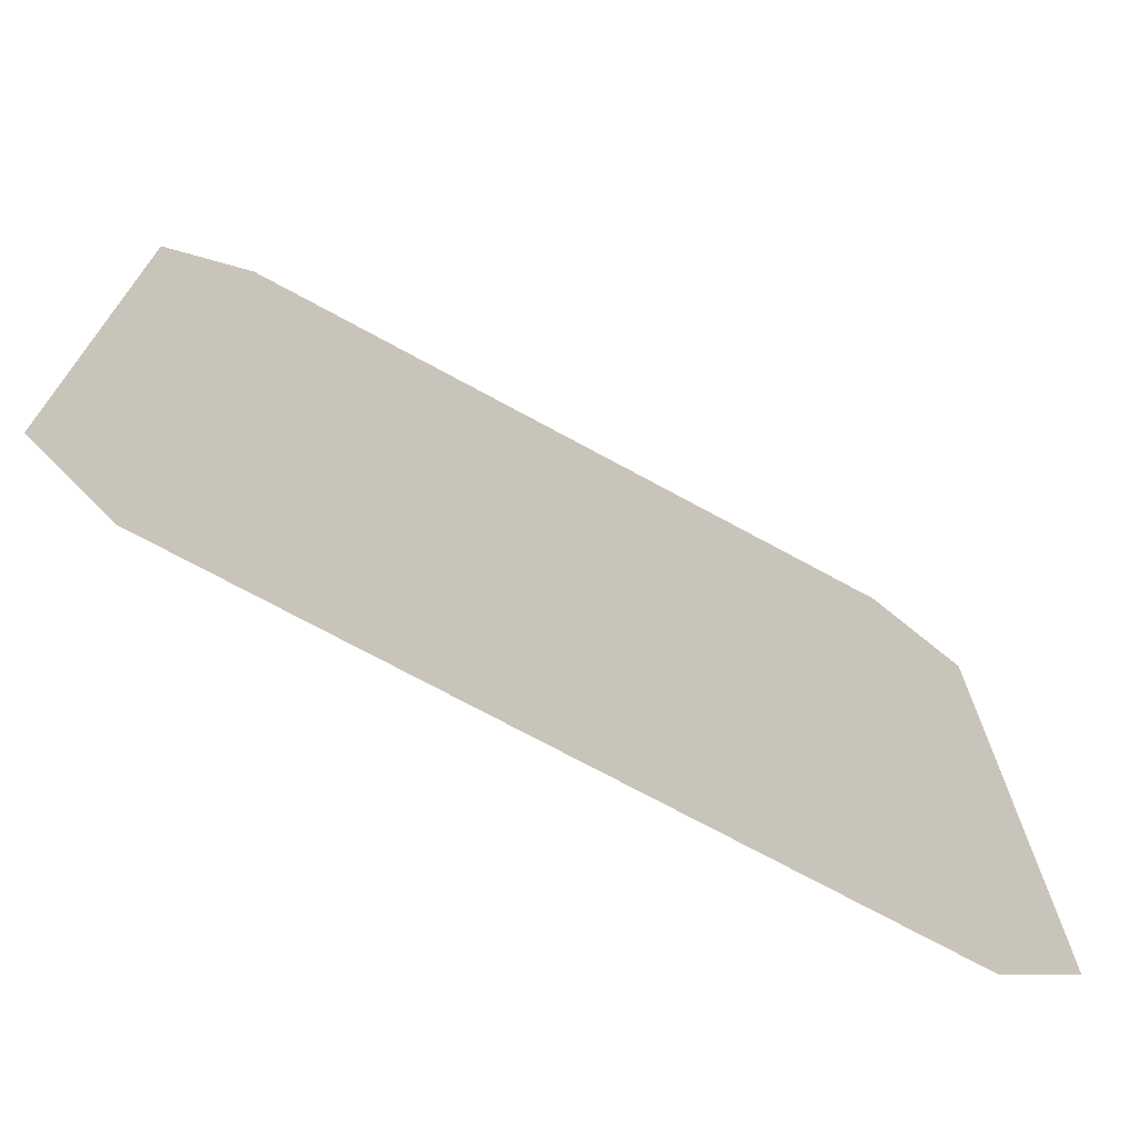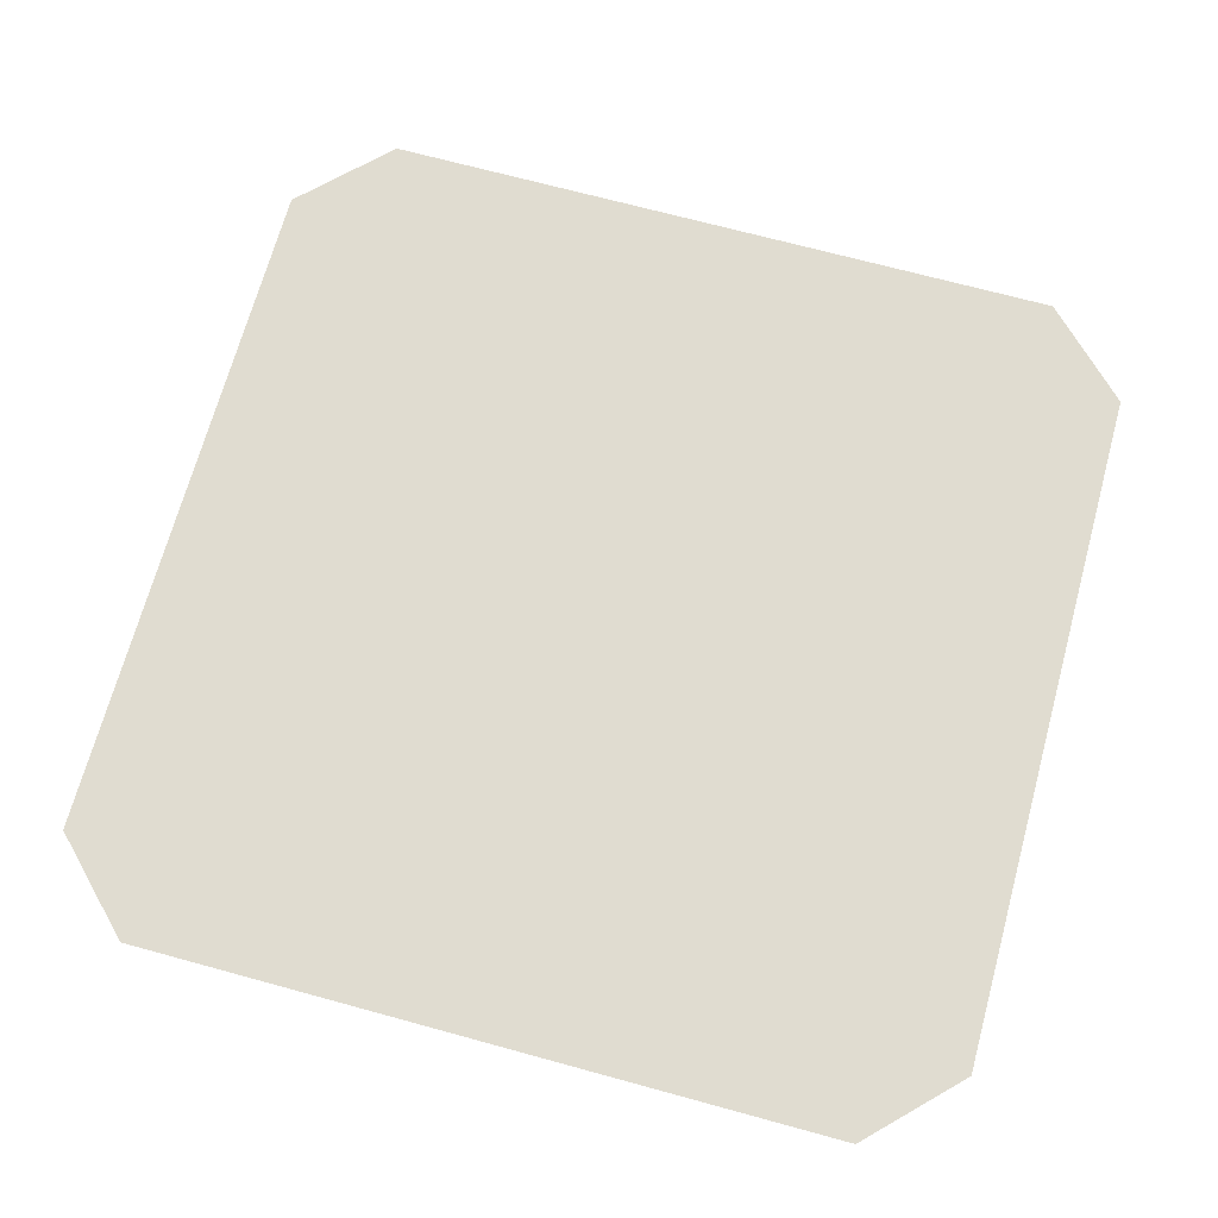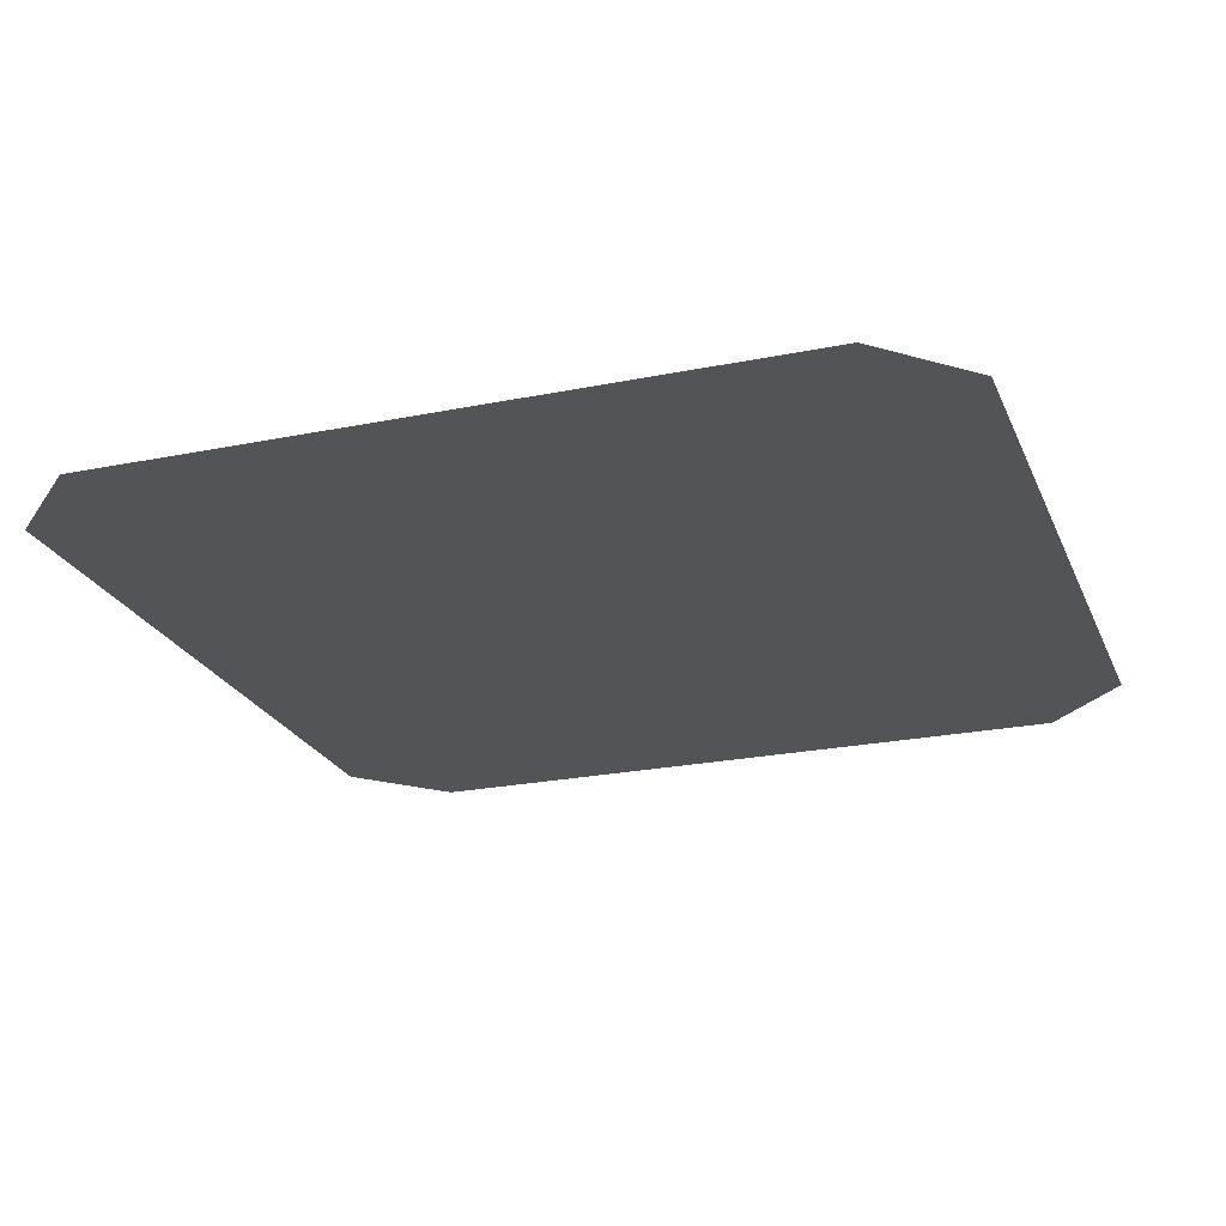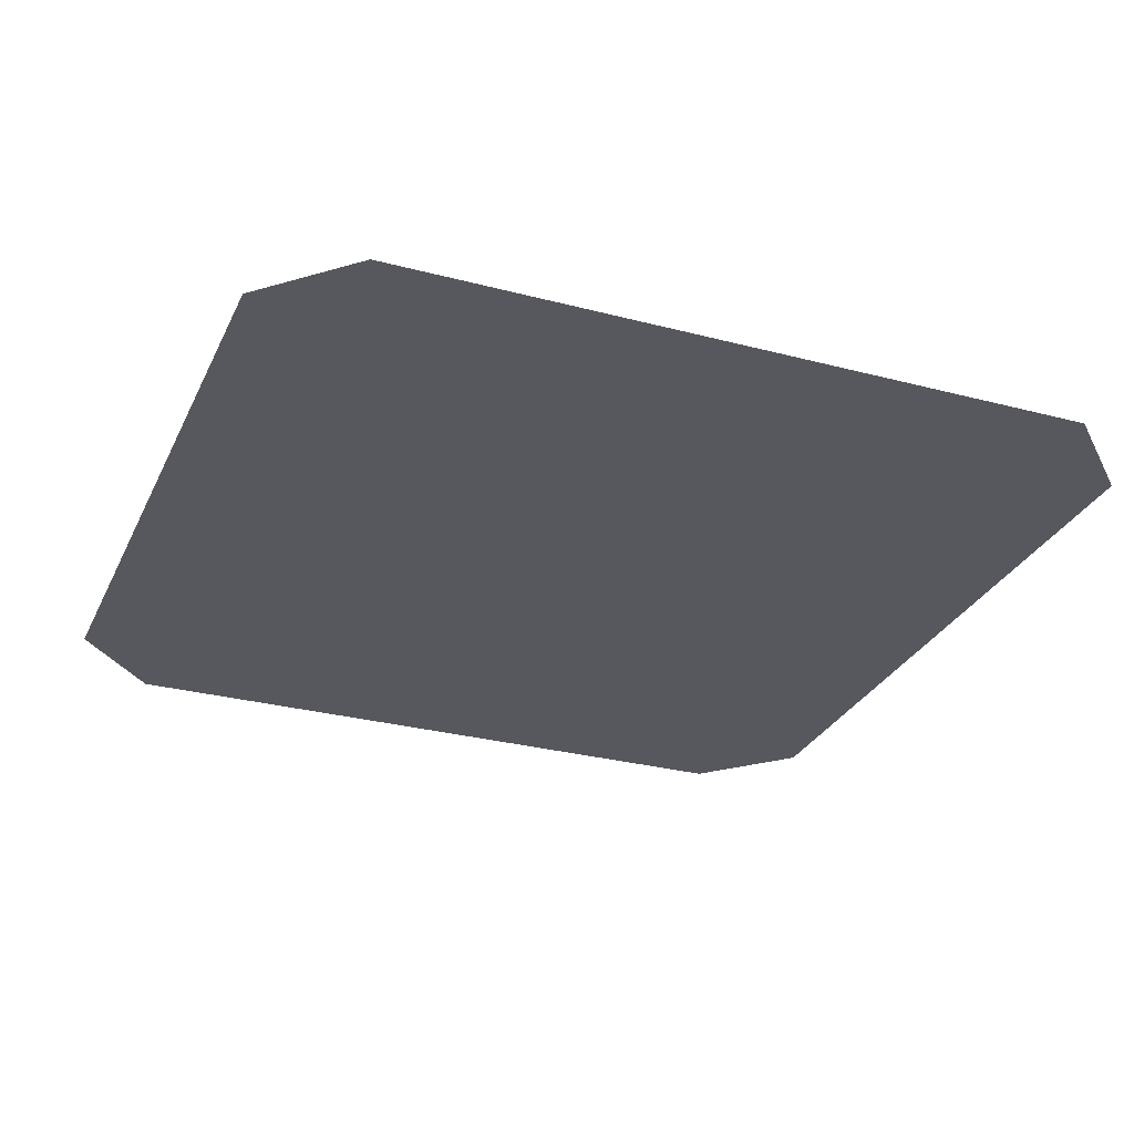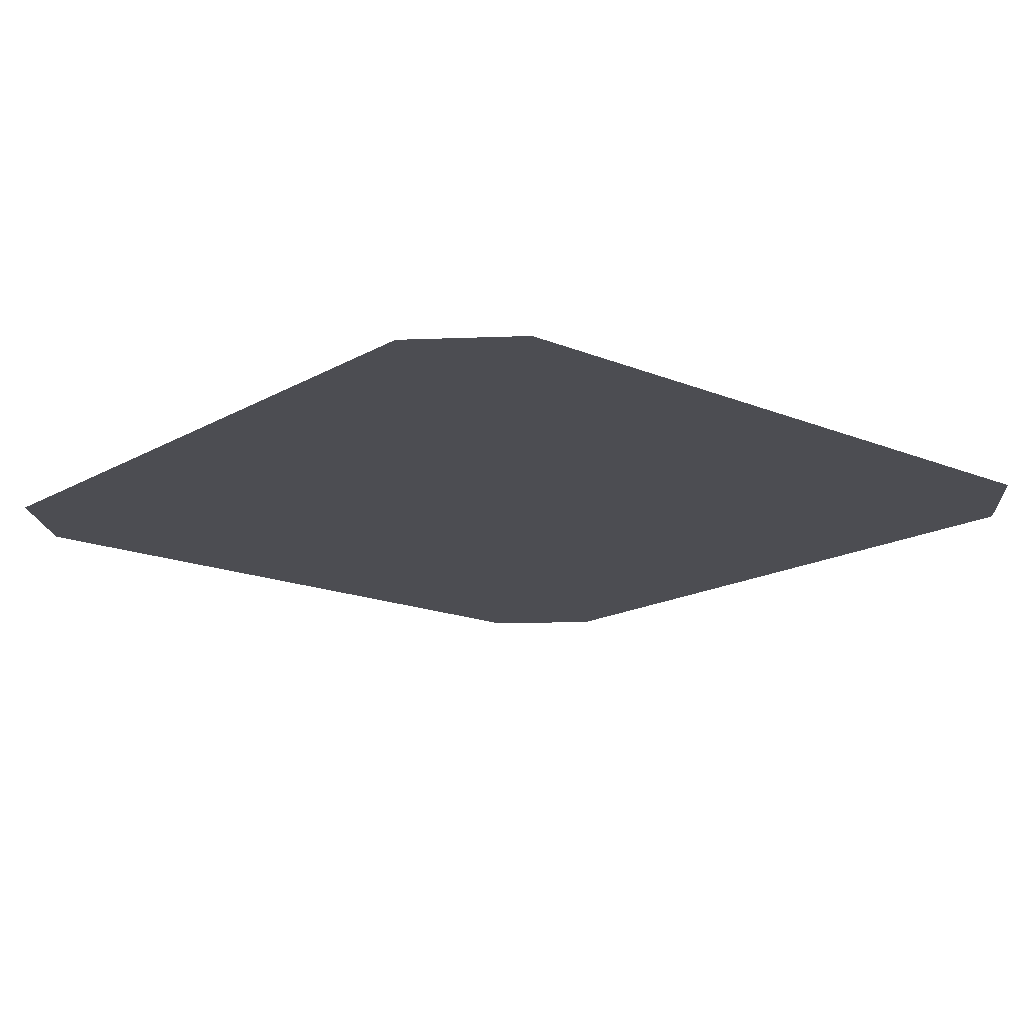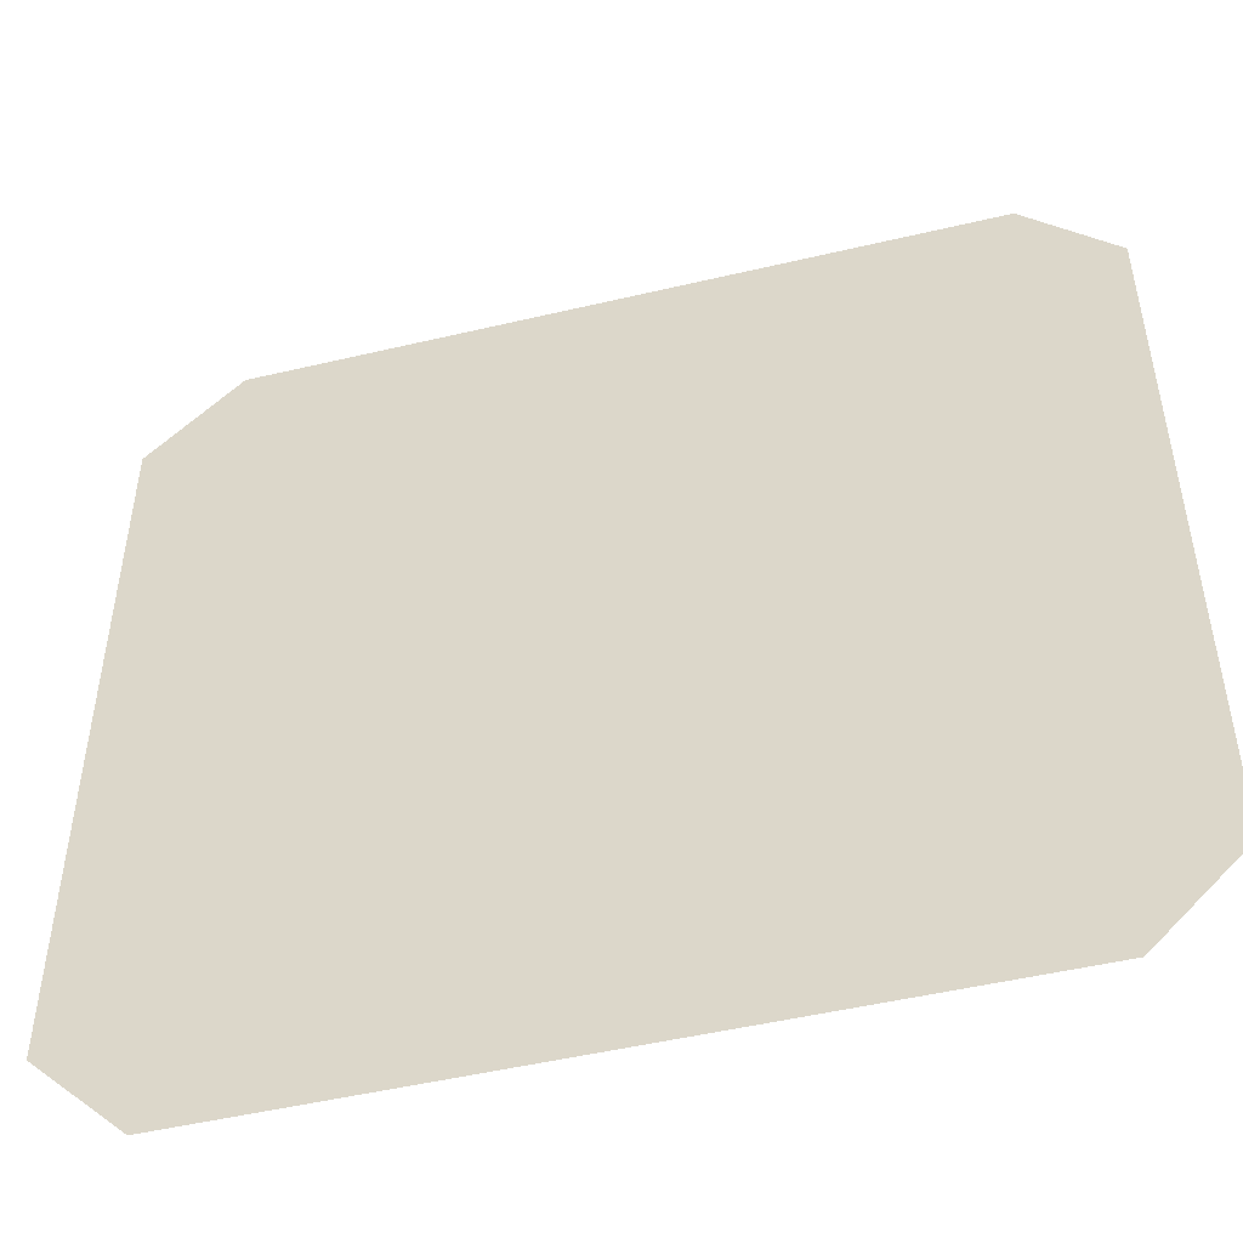
<metadata>
{"format":"obj","ext":"obj","renderer":"f3d","projection":"perspective","resolution":1024,"background":"white","views":[{"elev":-72.7,"azim":-28.6,"up":"+Z"},{"elev":69.6,"azim":-74.7,"up":"+Y"},{"elev":-23.3,"azim":-161.0,"up":"+Y"},{"elev":-28.9,"azim":-111.5,"up":"+Y"},{"elev":-16.4,"azim":-40.5,"up":"+Y"},{"elev":-49.4,"azim":-165.3,"up":"+Z"}]}
</metadata>
<code>
v 0.08594 0 0.04688
v 0.1172 0 -0.02344
v 0.1484 0 0.05469
v 0.1328 0 0.09375
v 0.1094 0 0.1562
v 0.07031 0 0.125
v 0.007812 0 0.1875
v 0.007812 0 0.1406
v -0.08594 0 0.1641
v -0.0625 0 0.125
v -0.1641 0 0.09375
v -0.1172 0 0.07031
v -0.1719 0 0
v -0.125 0 -0.007812
v -0.1562 0 -0.1094
v -0.09375 0 -0.07031
v -0.07812 0 -0.1719
v -0.03906 0 -0.1094
v 0.0625 0 -0.1719
v 0.03125 0 -0.1094
v 0.1562 0 -0.1094
v 0.07031 0 -0.07031
v 0.02344 0 0.03906
v 0.2031 0 0.0625
v -0.3125 0 0.25
v -0.3125 0 -0.25
v -0.25 0 -0.3125
v 0.25 0 -0.3125
v 0.3125 0 -0.25
v 0.3125 0 0.25
v 0.25 0 0.3125
v -0.25 0 0.3125
v -0.2188 0 0.1875
v -0.2188 0 -0.1875
v -0.1875 0 -0.2188
v 0.1875 0 -0.2188
v 0.2188 0 -0.1875
v 0.2188 0 0.1875
v 0.1875 0 0.2188
v -0.1875 0 0.2188
f 1 2 3
f 1 3 4
f 1 4 5
f 1 5 6
f 6 5 7
f 6 7 8
f 8 7 9
f 8 9 10
f 10 9 11
f 10 11 12
f 12 11 13
f 12 13 14
f 14 13 15
f 14 15 16
f 16 15 17
f 16 17 18
f 18 17 19
f 18 19 20
f 20 19 21
f 20 21 22
f 1 23 2
f 3 2 24
f 25 26 27
f 25 27 28
f 25 28 29
f 25 29 30
f 25 30 31
f 25 31 32
f 33 34 35
f 33 35 36
f 33 36 37
f 33 37 38
f 33 38 39
f 33 39 40

</code>
